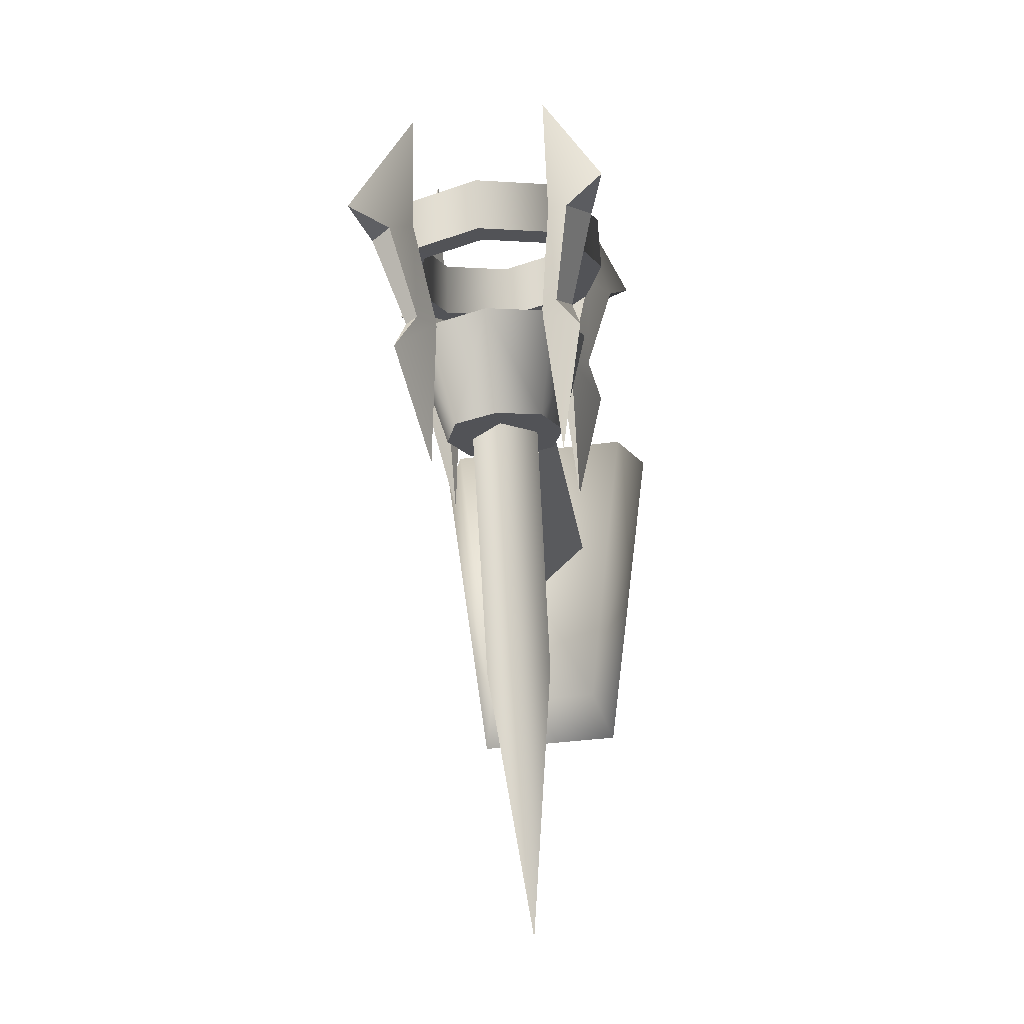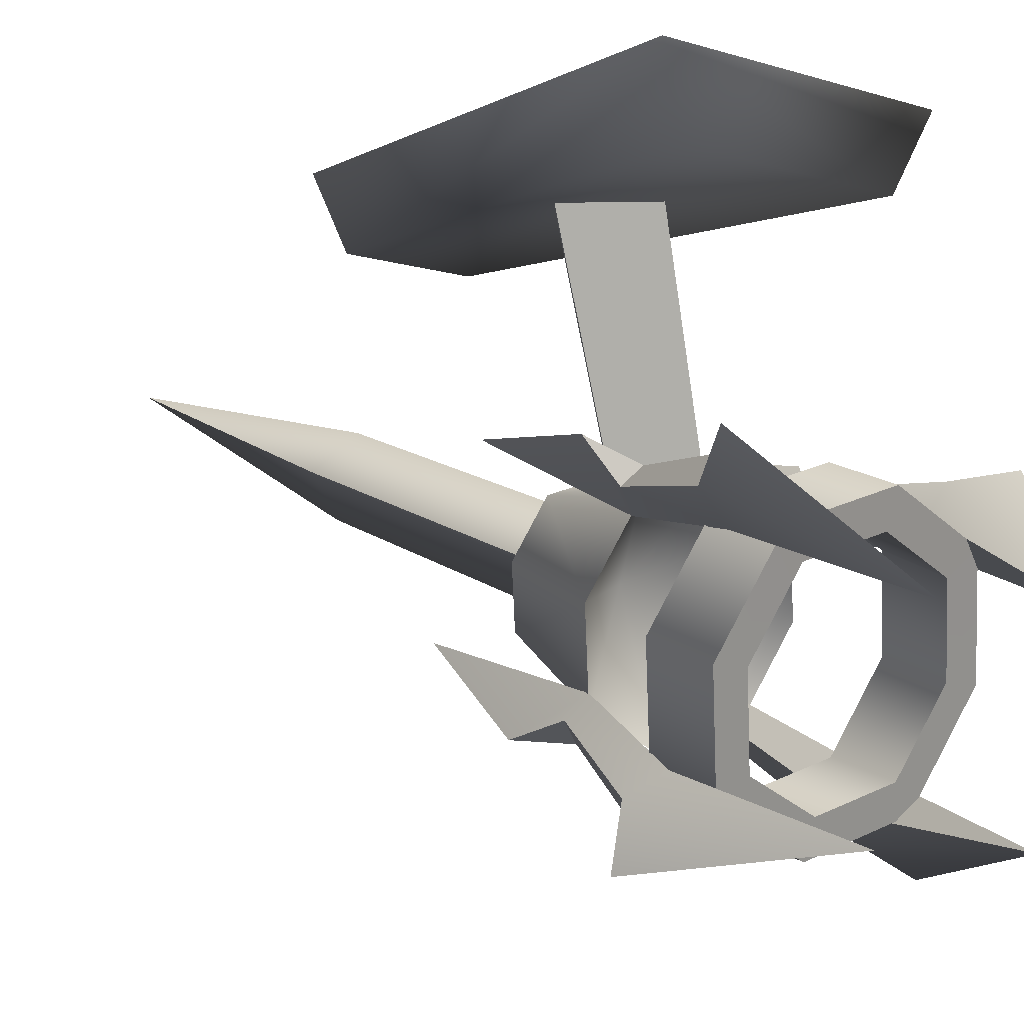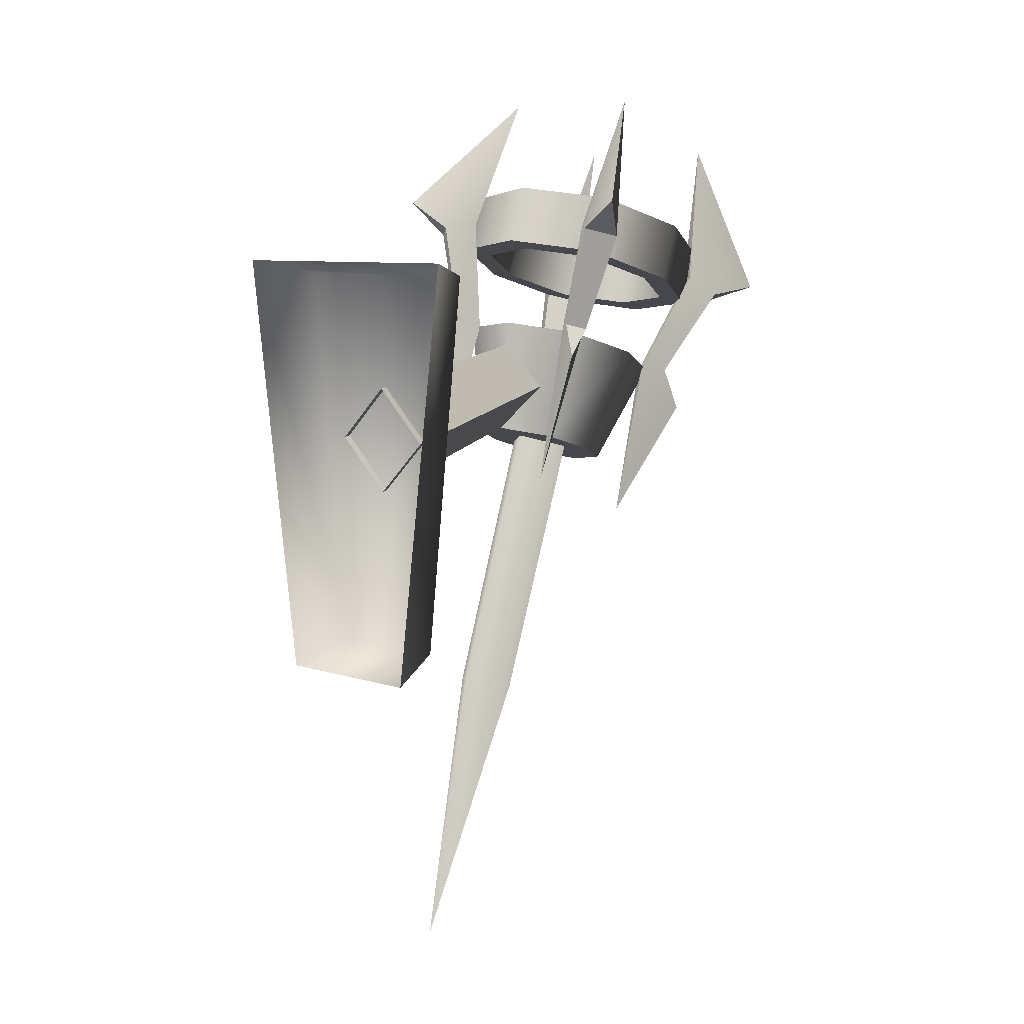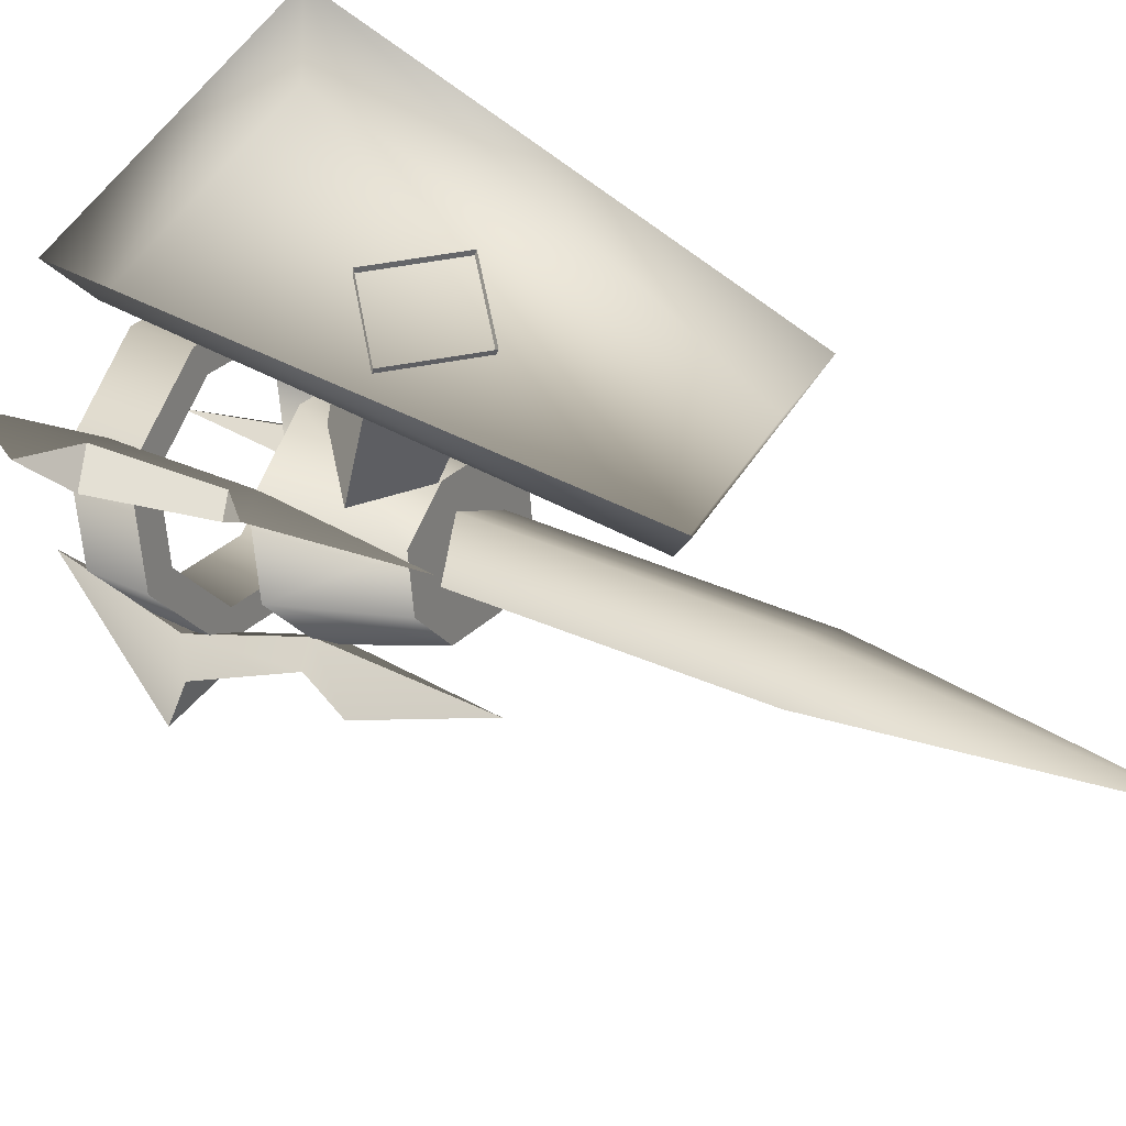
<metadata>
{"format":"obj","ext":"obj","renderer":"f3d","projection":"perspective","resolution":1024,"background":"white","views":[{"elev":-40.0,"azim":-170.7,"up":"+Y"},{"elev":-7.6,"azim":138.0,"up":"+Z"},{"elev":8.8,"azim":40.0,"up":"+Y"},{"elev":58.4,"azim":-55.7,"up":"+Z"}]}
</metadata>
<code>
v 0.1192 0.269 -0.353
v 0.1629 0.3092 -0.2406
v 0.1628 0.3847 -0.2677
v 0.1192 0.3445 -0.38
v 5.548e-07 0.2543 -0.3941
v 0.1192 0.269 -0.353
v 0.1192 0.3445 -0.38
v -4.081e-07 0.3298 -0.421
v -0.1192 0.269 -0.353
v -0.1192 0.3445 -0.38
v -0.1629 0.3092 -0.2406
v -0.1192 0.269 -0.353
v -0.1192 0.3445 -0.38
v -0.1628 0.3847 -0.2677
v 0.0901 0.3543 -0.3526
v 0.1192 0.3445 -0.38
v 0.1628 0.3847 -0.2677
v -4.081e-07 0.3298 -0.421
v 0.0901 0.3543 -0.3526
v 0.1628 0.3847 -0.2677
v 0.1231 0.3847 -0.2677
v 0.0901 0.3543 -0.3526
v 1.361e-07 0.3432 -0.3836
v -4.081e-07 0.3298 -0.421
v -0.0901 0.3543 -0.3526
v -0.0901 0.3543 -0.3526
v -0.1192 0.3445 -0.38
v -4.081e-07 0.3298 -0.421
v -0.1628 0.3847 -0.2677
v -0.0901 0.3543 -0.3526
v -0.1231 0.3847 -0.2677
v -0.1628 0.3847 -0.2677
v 0.1277 0.3092 -0.2406
v 0.0935 0.2777 -0.3287
v 0.0901 0.3543 -0.3526
v 0.1231 0.3847 -0.2677
v 0.0935 0.2777 -0.3287
v -7.78e-08 0.2662 -0.361
v 1.361e-07 0.3432 -0.3836
v 0.0901 0.3543 -0.3526
v -0.0901 0.3543 -0.3526
v -0.0935 0.2777 -0.3287
v -0.0935 0.2777 -0.3287
v -0.1277 0.3092 -0.2406
v -0.1231 0.3847 -0.2677
v -0.0901 0.3543 -0.3526
v 0.1629 0.3092 -0.2406
v 0.1192 0.269 -0.353
v 0.0935 0.2777 -0.3287
v 5.548e-07 0.2543 -0.3941
v 0.1629 0.3092 -0.2406
v 0.0935 0.2777 -0.3287
v 0.1277 0.3092 -0.2406
v 5.548e-07 0.2543 -0.3941
v -7.78e-08 0.2662 -0.361
v 0.0935 0.2777 -0.3287
v -0.0935 0.2777 -0.3287
v 5.548e-07 0.2543 -0.3941
v -0.1192 0.269 -0.353
v -0.0935 0.2777 -0.3287
v -0.1629 0.3092 -0.2406
v -0.1629 0.3092 -0.2406
v -0.1277 0.3092 -0.2406
v -0.0935 0.2777 -0.3287
v -0.1295 0.2022 -0.2026
v -0.0948 0.1703 -0.2918
v 1.03e-07 0.1114 -0.17
v 1.546e-07 0.1587 -0.3244
v 0.0948 0.1704 -0.2918
v 1.03e-07 0.1114 -0.17
v 0.0948 0.1704 -0.2918
v 0.1295 0.2022 -0.2026
v 0.1295 0.2022 -0.2026
v 0.0948 0.1704 -0.2918
v 0.0639 0.0412 -0.2127
v 0.0872 0.0627 -0.1525
v 0.0639 0.0412 -0.2127
v 0.0948 0.1704 -0.2918
v 1.546e-07 0.1587 -0.3244
v 1.218e-07 0.0333 -0.2347
v -0.0639 0.0412 -0.2127
v -0.0948 0.1703 -0.2918
v -0.1295 0.2022 -0.2026
v -0.0872 0.0627 -0.1525
v -0.0639 0.0412 -0.2127
v -0.0948 0.1703 -0.2918
v 0.0639 0.0412 -0.2127
v 1.218e-07 0.0333 -0.2347
v -0.0639 0.0412 -0.2127
v 0.0872 0.0627 -0.1525
v -0.0872 0.0627 -0.1525
v 0.1628 0.3847 -0.2677
v 0.1629 0.3092 -0.2406
v 0.1192 0.3498 -0.1283
v 0.1192 0.4251 -0.1556
v 0.1192 0.4251 -0.1556
v 0.1192 0.3498 -0.1283
v 5.956e-07 0.3646 -0.0872
v 3.749e-08 0.44 -0.1145
v -0.1192 0.3498 -0.1283
v -0.1192 0.4251 -0.1556
v -0.1192 0.4251 -0.1556
v -0.1192 0.3498 -0.1283
v -0.1629 0.3092 -0.2406
v -0.1628 0.3847 -0.2677
v 0.0901 0.4153 -0.1829
v 0.1231 0.3847 -0.2677
v 0.1628 0.3847 -0.2677
v 0.0901 0.4153 -0.1829
v 0.1628 0.3847 -0.2677
v 0.1192 0.4251 -0.1556
v 3.749e-08 0.44 -0.1145
v 3.749e-08 0.44 -0.1145
v 6.144e-07 0.4265 -0.1519
v 0.0901 0.4153 -0.1829
v -0.0901 0.4153 -0.1829
v -0.0901 0.4153 -0.1829
v 3.749e-08 0.44 -0.1145
v -0.1192 0.4251 -0.1556
v -0.1628 0.3847 -0.2677
v -0.1628 0.3847 -0.2677
v -0.1231 0.3847 -0.2677
v -0.0901 0.4153 -0.1829
v 0.0901 0.4153 -0.1829
v 0.0935 0.341 -0.1525
v 0.1277 0.3092 -0.2406
v 0.1231 0.3847 -0.2677
v 6.144e-07 0.4265 -0.1519
v -2.787e-07 0.3526 -0.1203
v 0.0935 0.341 -0.1525
v 0.0901 0.4153 -0.1829
v -0.0901 0.4153 -0.1829
v -0.0935 0.341 -0.1525
v -0.1231 0.3847 -0.2677
v -0.1277 0.3092 -0.2406
v -0.0935 0.341 -0.1525
v -0.0901 0.4153 -0.1829
v 0.0935 0.341 -0.1525
v 0.1192 0.3498 -0.1283
v 0.1629 0.3092 -0.2406
v 5.956e-07 0.3646 -0.0872
v 0.0935 0.341 -0.1525
v 0.1629 0.3092 -0.2406
v 0.1277 0.3092 -0.2406
v 5.956e-07 0.3646 -0.0872
v 0.0935 0.341 -0.1525
v -2.787e-07 0.3526 -0.1203
v -0.0935 0.341 -0.1525
v -0.0935 0.341 -0.1525
v -0.1192 0.3498 -0.1283
v 5.956e-07 0.3646 -0.0872
v -0.1629 0.3092 -0.2406
v -0.1629 0.3092 -0.2406
v -0.0935 0.341 -0.1525
v -0.1277 0.3092 -0.2406
v -0.1295 0.2022 -0.2026
v 1.03e-07 0.1114 -0.17
v -0.0948 0.2344 -0.1136
v 1.03e-07 0.1114 -0.17
v 0.1295 0.2022 -0.2026
v 0.0948 0.2344 -0.1136
v -2.511e-07 0.2462 -0.0809
v -0.0948 0.2344 -0.1136
v 0.1295 0.2022 -0.2026
v 0.0872 0.0627 -0.1525
v 0.0639 0.0844 -0.0923
v 0.0948 0.2344 -0.1136
v 0.0639 0.0844 -0.0923
v -3.068e-07 0.0924 -0.0703
v -2.511e-07 0.2462 -0.0809
v 0.0948 0.2344 -0.1136
v -0.0639 0.0844 -0.0923
v -0.0948 0.2344 -0.1136
v -0.1295 0.2022 -0.2026
v -0.0948 0.2344 -0.1136
v -0.0639 0.0844 -0.0923
v -0.0872 0.0627 -0.1525
v 0.0639 0.0844 -0.0923
v -0.0639 0.0844 -0.0923
v -3.068e-07 0.0924 -0.0703
v 0.0872 0.0627 -0.1525
v -0.0872 0.0627 -0.1525
v 0.1032 0.1632 -0.3197
v 0.1365 0.1134 -0.3153
v 0.1237 0.1701 -0.3004
v 0.0788 0.168 -0.2956
v 0.0993 0.175 -0.2763
v 0.096 -0.0345 -0.2191
v 0.1365 0.1134 -0.3153
v 0.096 -0.0345 -0.2191
v 0.0993 0.175 -0.2763
v 0.1237 0.1701 -0.3004
v 0.1345 0.3068 -0.3477
v 0.1644 0.2821 -0.3707
v 0.1007 0.4953 -0.4145
v 0.1877 0.2925 -0.4341
v 0.1016 0.2957 -0.3787
v 0.1007 0.4953 -0.4145
v 0.1345 0.3068 -0.3477
v 0.1644 0.2821 -0.3707
v 0.1877 0.2925 -0.4341
v 0.1315 0.271 -0.4016
v 0.1345 0.3068 -0.3477
v 0.0993 0.175 -0.2763
v 0.0788 0.168 -0.2956
v 0.1016 0.2957 -0.3787
v 0.1032 0.1632 -0.3197
v 0.1237 0.1701 -0.3004
v 0.1644 0.2821 -0.3707
v 0.1315 0.271 -0.4016
v 0.0788 0.168 -0.2956
v 0.096 -0.0345 -0.2191
v 0.1365 0.1134 -0.3153
v 0.1032 0.1632 -0.3197
v 0.1016 0.2957 -0.3787
v 0.1315 0.271 -0.4016
v 0.1007 0.4953 -0.4145
v 0.1877 0.2925 -0.4341
v 0.1234 0.2398 -0.1065
v 0.1361 0.2056 -0.0588
v 0.1029 0.2468 -0.0872
v 0.0991 0.2282 -0.1282
v 0.0785 0.2351 -0.1089
v 0.0956 0.0303 -0.0388
v 0.1361 0.2056 -0.0588
v 0.0956 0.0303 -0.0388
v 0.0785 0.2351 -0.1089
v 0.1029 0.2468 -0.0872
v 0.1012 0.3865 -0.1259
v 0.1311 0.382 -0.0925
v 0.1002 0.5633 -0.2254
v 0.1873 0.4193 -0.0811
v 0.1341 0.3754 -0.1569
v 0.1002 0.5633 -0.2254
v 0.1012 0.3865 -0.1259
v 0.1311 0.382 -0.0925
v 0.1873 0.4193 -0.0811
v 0.164 0.3709 -0.1235
v 0.1012 0.3865 -0.1259
v 0.0785 0.2351 -0.1089
v 0.0991 0.2282 -0.1282
v 0.1341 0.3754 -0.1569
v 0.1234 0.2398 -0.1065
v 0.1029 0.2468 -0.0872
v 0.1311 0.382 -0.0925
v 0.164 0.3709 -0.1235
v 0.0991 0.2282 -0.1282
v 0.0956 0.0303 -0.0388
v 0.1361 0.2056 -0.0588
v 0.1234 0.2398 -0.1065
v 0.1341 0.3754 -0.1569
v 0.164 0.3709 -0.1235
v 0.1002 0.5633 -0.2254
v 0.1873 0.4193 -0.0811
v -0.1032 0.2467 -0.0874
v -0.1365 0.2055 -0.0591
v -0.1237 0.2397 -0.1067
v -0.0788 0.235 -0.1091
v -0.0993 0.2281 -0.1284
v -0.096 0.0302 -0.0392
v -0.1365 0.2055 -0.0591
v -0.096 0.0302 -0.0392
v -0.0993 0.2281 -0.1284
v -0.1237 0.2397 -0.1067
v -0.1345 0.3753 -0.1573
v -0.1644 0.3708 -0.1238
v -0.1006 0.5631 -0.2258
v -0.1877 0.4192 -0.0815
v -0.1016 0.3864 -0.1263
v -0.1006 0.5631 -0.2258
v -0.1345 0.3753 -0.1573
v -0.1644 0.3708 -0.1238
v -0.1877 0.4192 -0.0815
v -0.1315 0.3819 -0.0929
v -0.1345 0.3753 -0.1573
v -0.0993 0.2281 -0.1284
v -0.0788 0.235 -0.1091
v -0.1016 0.3864 -0.1263
v -0.1032 0.2467 -0.0874
v -0.1237 0.2397 -0.1067
v -0.1644 0.3708 -0.1238
v -0.1315 0.3819 -0.0929
v -0.0788 0.235 -0.1091
v -0.096 0.0302 -0.0392
v -0.1365 0.2055 -0.0591
v -0.1032 0.2467 -0.0874
v -0.1016 0.3864 -0.1263
v -0.1315 0.3819 -0.0929
v -0.1006 0.5631 -0.2258
v -0.1877 0.4192 -0.0815
v -0.1234 0.17 -0.3007
v -0.1361 0.1133 -0.3157
v -0.1029 0.1631 -0.32
v -0.0991 0.1749 -0.2765
v -0.0785 0.1679 -0.2958
v -0.0956 -0.0346 -0.2195
v -0.1361 0.1133 -0.3157
v -0.0956 -0.0346 -0.2195
v -0.0785 0.1679 -0.2958
v -0.1029 0.1631 -0.32
v -0.1012 0.2956 -0.379
v -0.1311 0.2708 -0.402
v -0.1002 0.4952 -0.4148
v -0.1873 0.2923 -0.4345
v -0.1341 0.3067 -0.3481
v -0.1002 0.4952 -0.4148
v -0.1012 0.2956 -0.379
v -0.1311 0.2708 -0.402
v -0.1873 0.2923 -0.4345
v -0.164 0.282 -0.371
v -0.1012 0.2956 -0.379
v -0.0785 0.1679 -0.2958
v -0.0991 0.1749 -0.2765
v -0.1341 0.3067 -0.3481
v -0.1234 0.17 -0.3007
v -0.1029 0.1631 -0.32
v -0.1311 0.2708 -0.402
v -0.164 0.282 -0.371
v -0.0991 0.1749 -0.2765
v -0.0956 -0.0346 -0.2195
v -0.1361 0.1133 -0.3157
v -0.1234 0.17 -0.3007
v -0.1341 0.3067 -0.3481
v -0.164 0.282 -0.371
v -0.1002 0.4952 -0.4148
v -0.1873 0.2923 -0.4345
v -0.0032 0.2139 -0.0812
v -0.0032 0.1673 0.182
v -0.0742 0.0963 0.1817
v -0.0566 0.1606 -0.1183
v -0.0032 0.2139 -0.0812
v 0.0501 0.1606 -0.1183
v 0.0677 0.0963 0.1817
v -0.0032 0.1673 0.182
v -0.003199 0.1072 -0.1185
v -0.0032 0.0253 0.1815
v 0.0677 0.0963 0.1817
v 0.0501 0.1606 -0.1183
v -0.003199 0.1072 -0.1185
v -0.0566 0.1606 -0.1183
v -0.0742 0.0963 0.1817
v -0.0032 0.0253 0.1815
v 0.0453 -0.281 -0.0296
v 0.0486 0.0691 -0.1554
v -5.715e-07 0.0529 -0.2007
v -1.626e-07 -0.2962 -0.0722
v -1.537e-07 -0.631 0.0962
v -5.715e-07 0.0529 -0.2007
v -0.0486 0.0691 -0.1554
v -0.0453 -0.281 -0.0296
v -1.626e-07 -0.2962 -0.0722
v -1.537e-07 -0.631 0.0962
v -2.926e-07 0.0854 -0.1102
v 0.0486 0.0691 -0.1554
v 0.0453 -0.281 -0.0296
v 1.441e-07 -0.2656 0.013
v -1.537e-07 -0.631 0.0962
v -0.0453 -0.281 -0.0296
v -0.0486 0.0691 -0.1554
v -2.926e-07 0.0854 -0.1102
v 1.441e-07 -0.2656 0.013
v -1.537e-07 -0.631 0.0962
v -0.0817 -0.191 0.1729
v 0.0752 -0.191 0.1729
v 0.1324 0.3211 0.1729
v -0.1389 0.3211 0.1729
v 0.0752 -0.191 0.1729
v 0.0961 -0.2192 0.2546
v 0.1686 0.3389 0.2546
v 0.1324 0.3211 0.1729
v -0.0817 -0.191 0.1729
v -0.1389 0.3211 0.1729
v -0.175 0.3389 0.2546
v -0.1026 -0.2192 0.2546
v 0.1686 0.3389 0.2546
v -0.175 0.3389 0.2546
v -0.1389 0.3211 0.1729
v 0.1324 0.3211 0.1729
v 0.0752 -0.191 0.1729
v -0.0817 -0.191 0.1729
v -0.1026 -0.2192 0.2546
v 0.0961 -0.2192 0.2546
g Torch_01_(1)_5965_14
f 1 3 2
f 1 4 3
f 5 7 6
f 5 8 7
f 9 8 5
f 9 10 8
f 11 13 12
f 11 14 13
f 15 17 16
f 15 16 18
f 19 21 20
f 22 24 23
f 25 23 24
f 26 28 27
f 26 27 29
f 30 32 31
f 33 35 34
f 33 36 35
f 37 39 38
f 37 40 39
f 38 39 41
f 38 41 42
f 43 45 44
f 43 46 45
f 47 49 48
f 50 48 49
f 51 53 52
f 54 56 55
f 54 55 57
f 58 60 59
f 61 59 60
f 62 64 63
f 65 67 66
f 67 68 66
f 67 69 68
f 70 72 71
f 73 75 74
f 73 76 75
f 77 79 78
f 77 80 79
f 79 80 81
f 79 81 82
f 83 85 84
f 83 86 85
f 87 89 88
f 90 89 87
f 90 91 89
f 92 94 93
f 92 95 94
f 96 98 97
f 96 99 98
f 99 100 98
f 99 101 100
f 102 104 103
f 102 105 104
f 106 108 107
f 109 111 110
f 112 111 109
f 113 115 114
f 116 113 114
f 117 119 118
f 120 119 117
f 121 123 122
f 124 126 125
f 124 127 126
f 128 130 129
f 128 131 130
f 132 128 129
f 132 129 133
f 134 136 135
f 134 137 136
f 138 140 139
f 141 138 139
f 142 144 143
f 145 147 146
f 148 147 145
f 149 151 150
f 152 149 150
f 153 155 154
f 156 158 157
f 159 161 160
f 159 162 161
f 159 163 162
f 164 166 165
f 164 167 166
f 168 170 169
f 168 171 170
f 170 172 169
f 170 173 172
f 174 176 175
f 174 177 176
f 178 180 179
f 179 181 178
f 179 182 181
f 183 185 184
f 186 188 187
f 189 191 190
f 189 192 191
f 192 193 191
f 192 194 193
f 195 193 194
f 195 194 196
f 197 199 198
f 200 202 201
f 203 205 204
f 203 206 205
f 207 209 208
f 207 210 209
f 211 213 212
f 211 214 213
f 214 211 215
f 214 215 216
f 217 216 215
f 217 218 216
f 219 221 220
f 222 224 223
f 225 227 226
f 225 228 227
f 228 229 227
f 228 230 229
f 231 229 230
f 231 230 232
f 233 235 234
f 236 238 237
f 239 241 240
f 239 242 241
f 243 245 244
f 243 246 245
f 247 249 248
f 247 250 249
f 250 247 251
f 250 251 252
f 253 252 251
f 253 254 252
f 255 257 256
f 258 260 259
f 261 263 262
f 261 264 263
f 264 265 263
f 264 266 265
f 267 265 266
f 267 266 268
f 269 271 270
f 272 274 273
f 275 277 276
f 275 278 277
f 279 281 280
f 279 282 281
f 283 285 284
f 283 286 285
f 286 283 287
f 286 287 288
f 289 288 287
f 289 290 288
f 291 293 292
f 294 296 295
f 297 299 298
f 297 300 299
f 300 301 299
f 300 302 301
f 303 301 302
f 303 302 304
f 305 307 306
f 308 310 309
f 311 313 312
f 311 314 313
f 315 317 316
f 315 318 317
f 319 321 320
f 319 322 321
f 322 319 323
f 322 323 324
f 325 324 323
f 325 326 324
f 327 329 328
f 327 330 329
f 331 333 332
f 331 334 333
f 335 337 336
f 335 338 337
f 339 341 340
f 339 342 341
f 343 345 344
f 343 346 345
f 347 346 343
f 348 350 349
f 348 351 350
f 352 350 351
f 353 355 354
f 353 356 355
f 357 355 356
f 358 360 359
f 358 361 360
f 362 361 358
f 363 365 364
f 363 366 365
f 367 369 368
f 367 370 369
f 371 373 372
f 371 374 373
f 375 377 376
f 375 378 377
f 379 381 380
f 379 382 381

</code>
